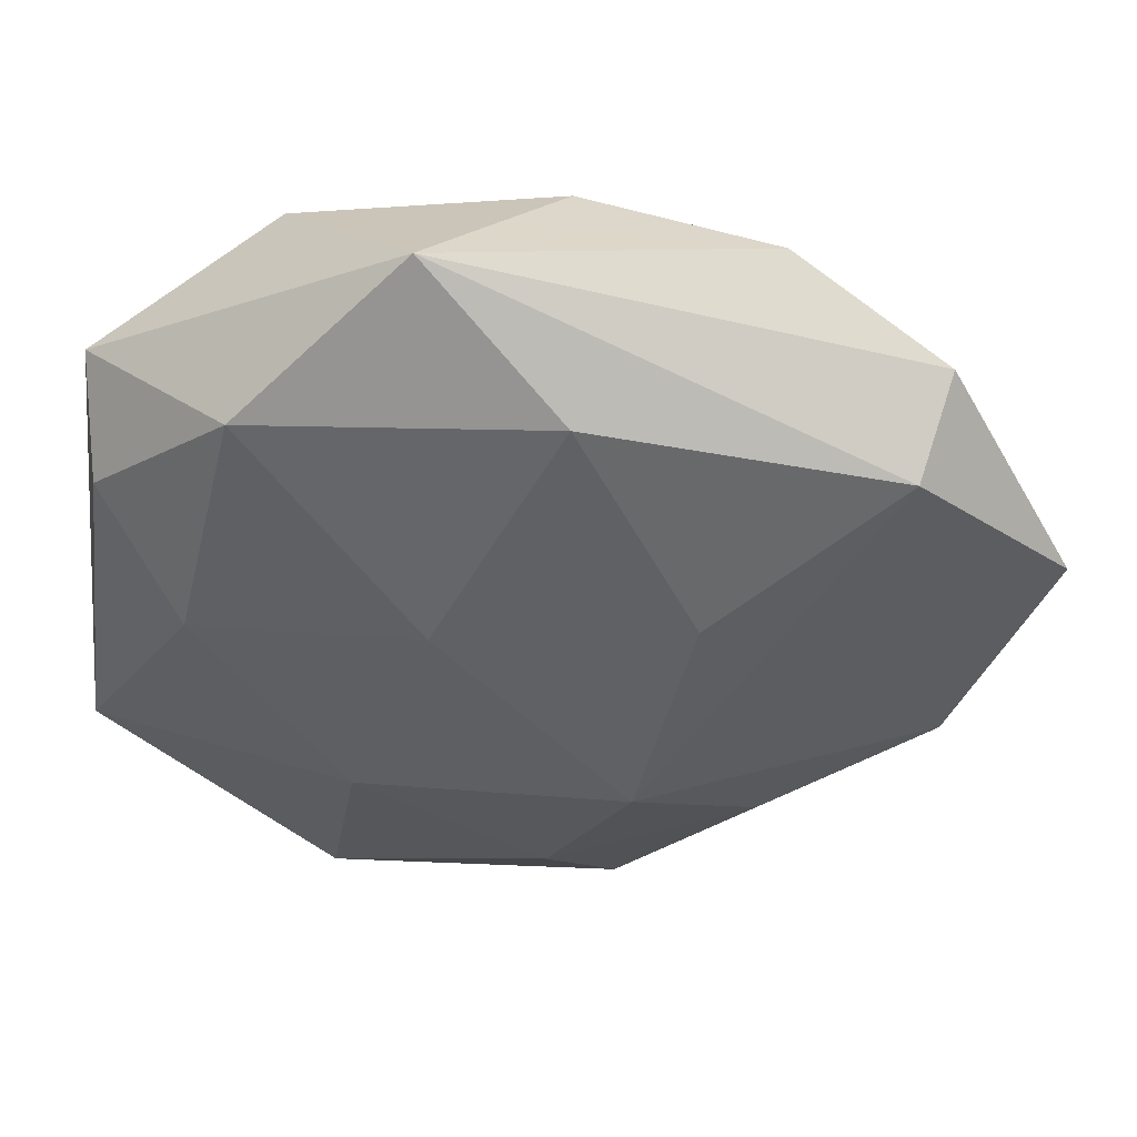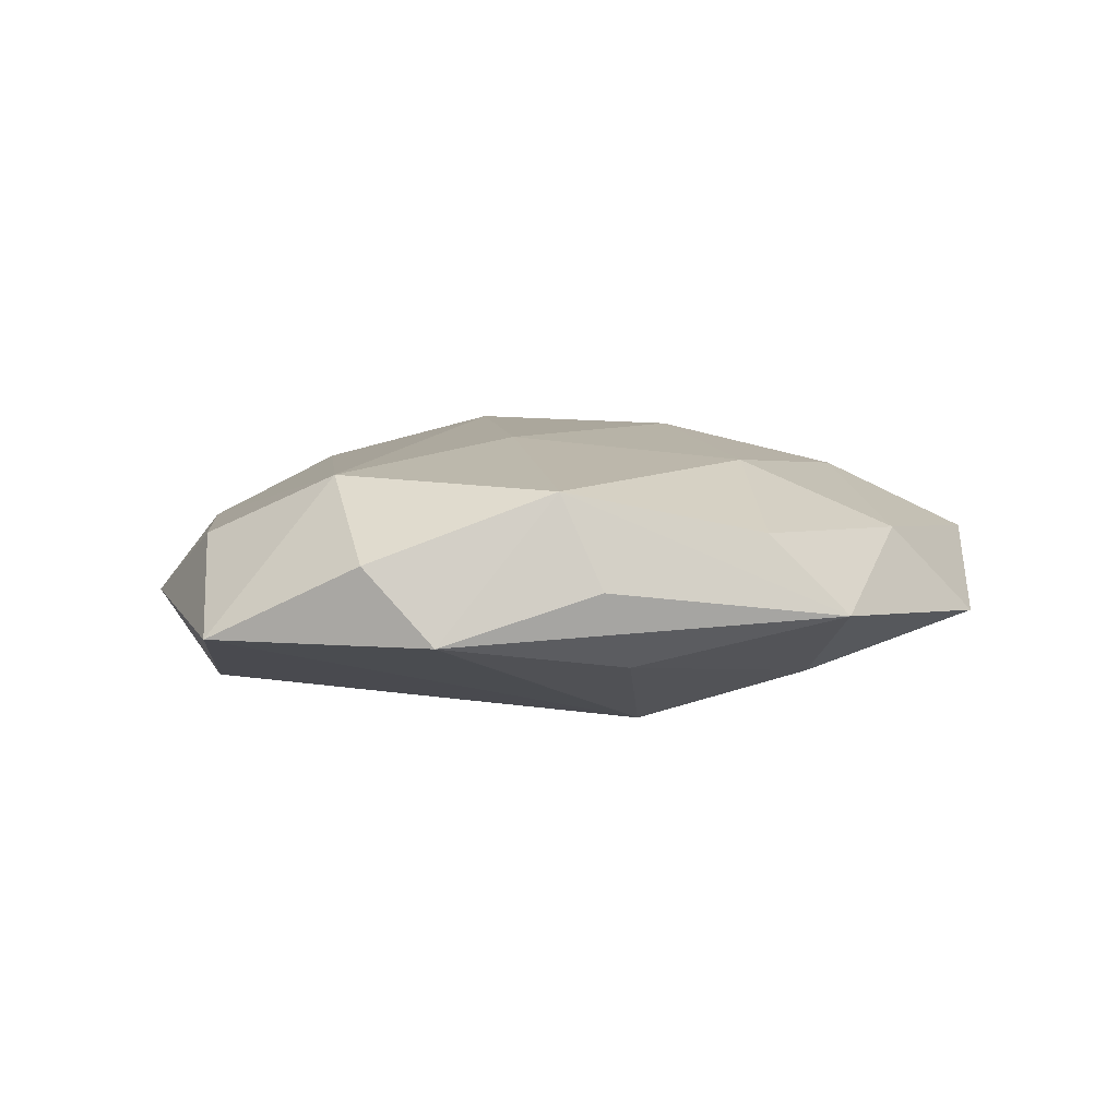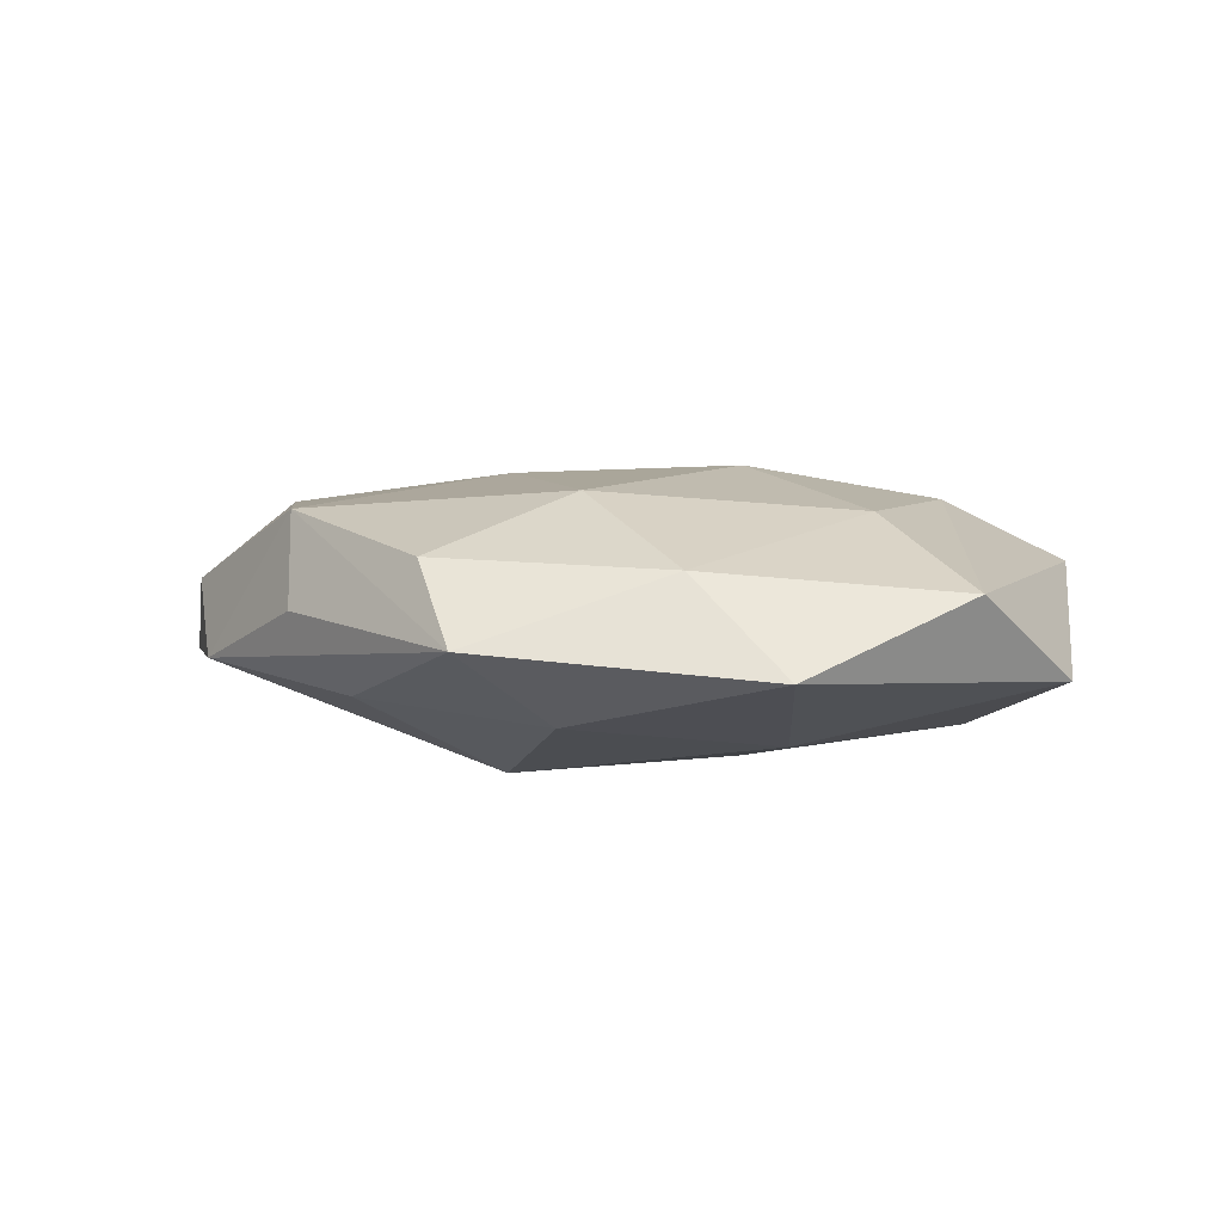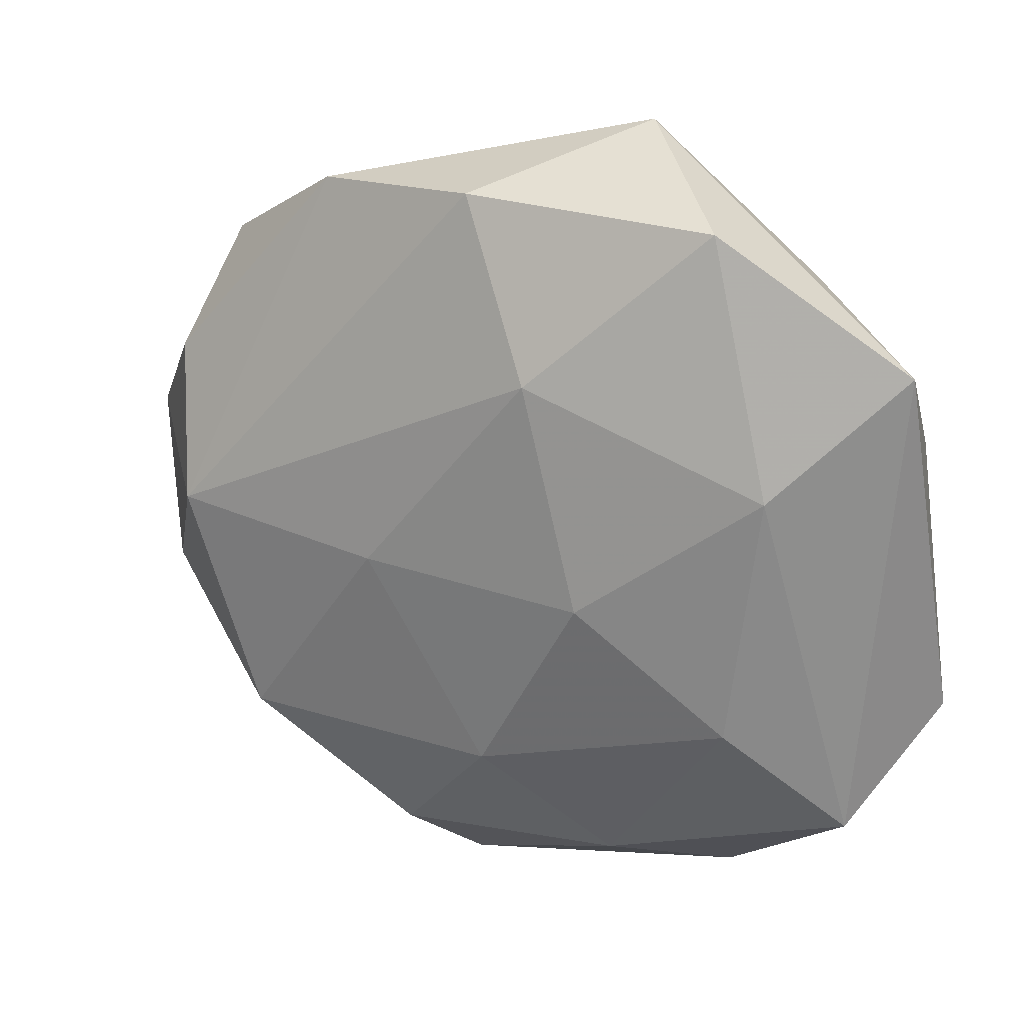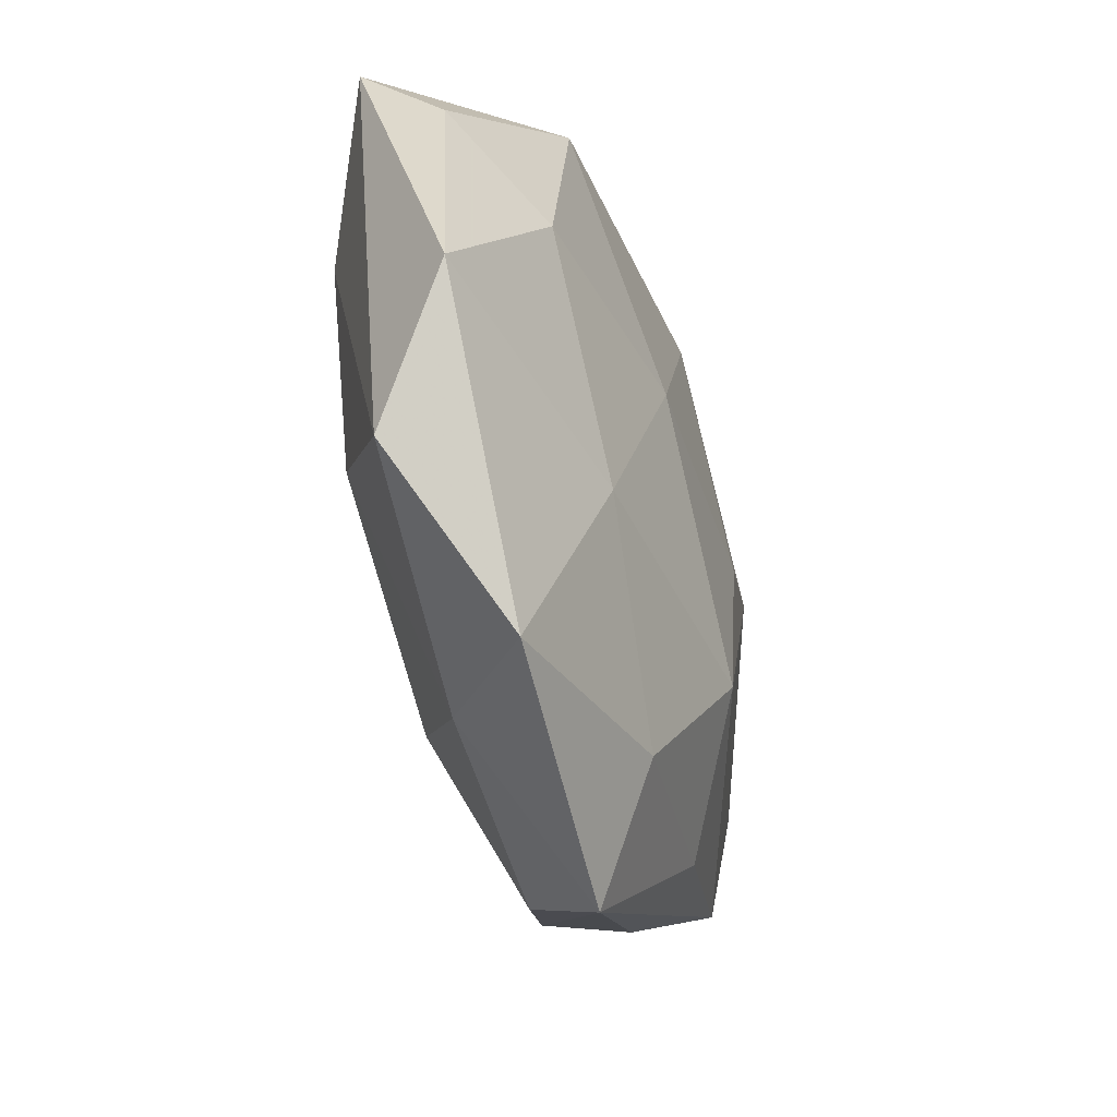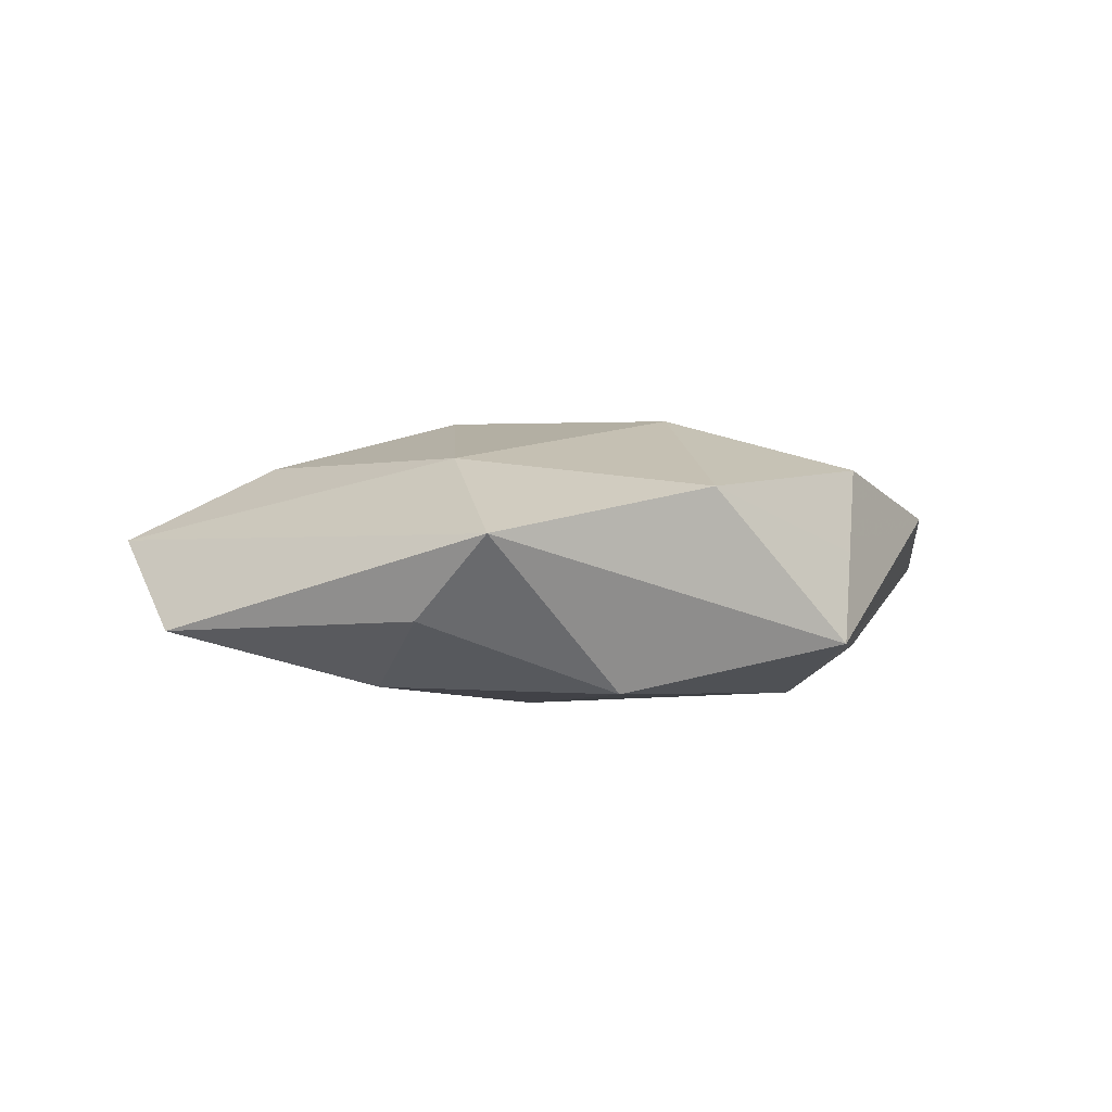
<metadata>
{"format":"obj","ext":"obj","renderer":"f3d","projection":"perspective","resolution":1024,"background":"white","views":[{"elev":43.5,"azim":-178.6,"up":"+Y"},{"elev":6.3,"azim":-48.8,"up":"+Z"},{"elev":1.9,"azim":12.5,"up":"+Z"},{"elev":20.1,"azim":26.2,"up":"+Y"},{"elev":-49.1,"azim":108.2,"up":"+Y"},{"elev":3.4,"azim":123.4,"up":"+Z"}]}
</metadata>
<code>
v 0.01684 -0.01827 -0.01068
v 0.02394 -0.0166 0.009526
v 0.003234 0.03472 0.002038
v 0.008994 0.002917 -0.01346
v 0.00532 0.01612 0.01414
v -0.002618 0.03214 0.009486
v 0.03022 0.000737 -0.009953
v -0.007039 -0.04047 -0.001703
v -0.02654 -0.02266 0.009791
v 0.03877 0.01882 0.004867
v -0.02534 -0.02683 0.0009842
v 0.02755 0.007363 0.01084
v -0.02005 -0.02551 -0.006413
v -0.03401 0.02362 -0.001943
v -0.01375 0.004156 -0.01334
v 0.04067 -0.0156 -0.004882
v 0.009353 0.03739 -0.005754
v -0.002953 0.02512 -0.01216
v -0.03099 0.01836 -0.01037
v -0.01153 -0.003481 0.01328
v 0.02004 -0.03669 -0.004162
v 0.02122 0.0306 0.008556
v 0.0106 -0.03336 0.004689
v 0.03398 -0.02665 0.00274
v -0.03659 -0.01704 -0.00368
v -0.03964 -0.01096 0.003416
v 0.02472 0.02307 -0.009701
v -0.01141 -0.03446 0.00575
v -0.0456 0.003249 -0.003802
v 0.03789 0.01059 -0.002944
v 0.01056 -0.004876 0.01384
v -0.0005609 -0.03112 -0.008403
v -0.0003279 -0.02295 0.01132
v -0.0372 0.01248 0.004659
v -0.03371 -0.001497 0.01066
v -0.02025 0.03106 0.004148
v -0.008463 -0.01692 -0.0136
f 22 10 17
f 17 14 36
f 19 37 29
f 29 14 19
f 19 14 17
f 17 10 27
f 21 32 1
f 1 32 37
f 6 22 3
f 3 22 17
f 3 36 6
f 17 36 3
f 10 24 16
f 16 24 21
f 21 1 16
f 16 1 7
f 29 37 25
f 6 36 35
f 9 20 35
f 18 19 17
f 17 27 18
f 7 27 30
f 30 16 7
f 30 27 10
f 10 16 30
f 9 28 33
f 33 20 9
f 31 20 33
f 10 22 12
f 12 24 10
f 37 32 13
f 13 25 37
f 5 20 31
f 5 22 6
f 6 35 5
f 5 35 20
f 5 12 22
f 31 12 5
f 34 36 14
f 34 35 36
f 34 14 29
f 29 35 34
f 26 35 29
f 9 35 26
f 29 25 26
f 26 25 9
f 37 19 15
f 19 18 15
f 4 1 37
f 7 1 4
f 37 15 4
f 4 15 18
f 4 27 7
f 4 18 27
f 23 33 28
f 21 24 23
f 24 12 2
f 2 12 31
f 31 33 2
f 2 23 24
f 33 23 2
f 8 13 32
f 8 32 21
f 25 13 8
f 21 23 8
f 8 23 28
f 8 28 9
f 9 25 11
f 11 8 9
f 25 8 11

</code>
